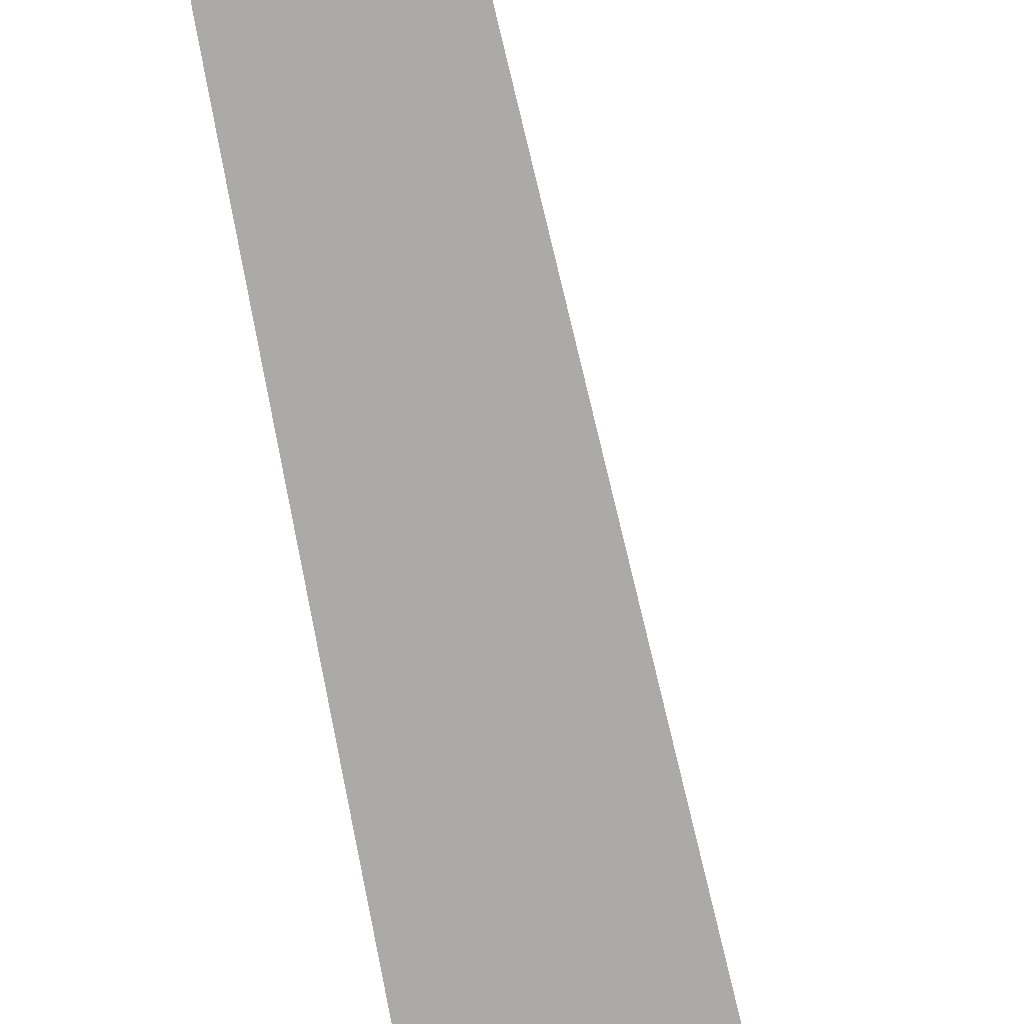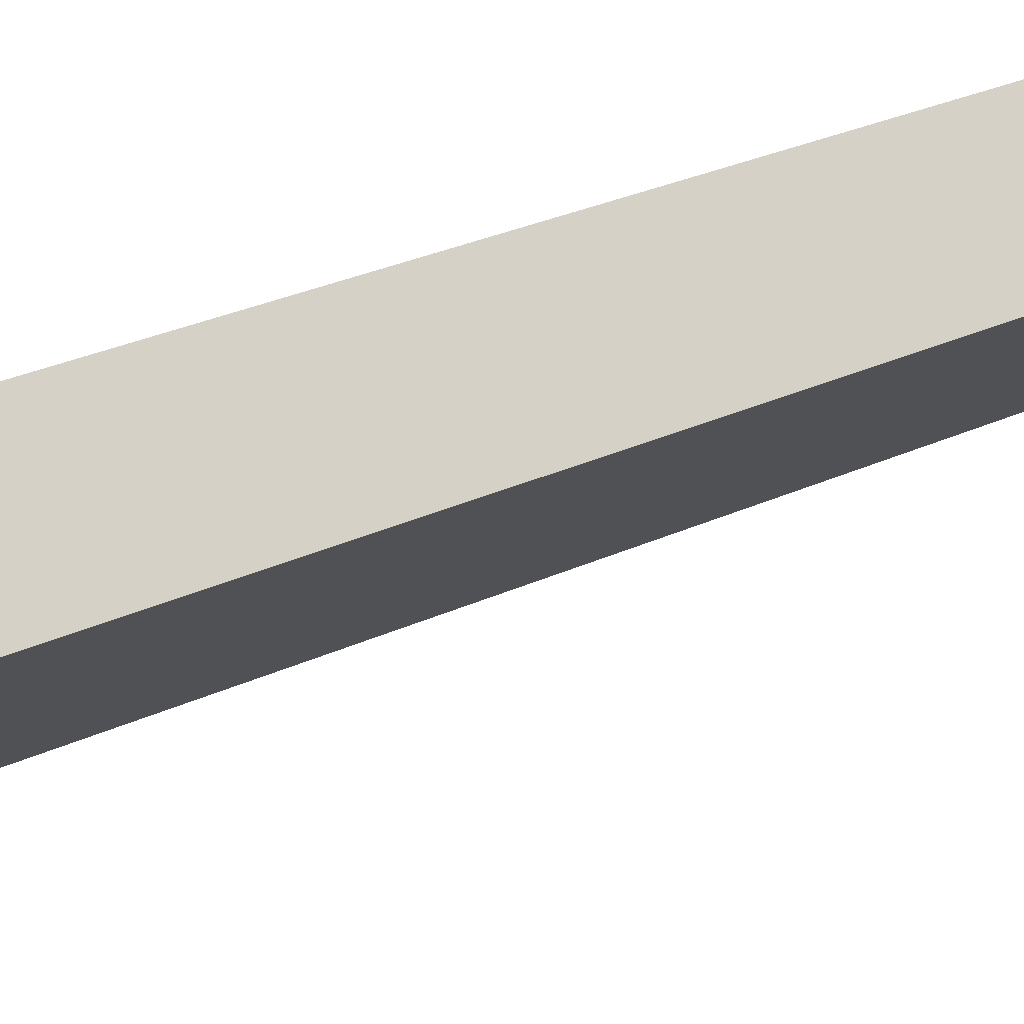
<metadata>
{"format":"obj","ext":"obj","renderer":"f3d","projection":"perspective","resolution":1024,"background":"white","views":[{"elev":-70.6,"azim":-168.7,"up":"+Y"},{"elev":-42.8,"azim":115.5,"up":"+Y"}]}
</metadata>
<code>
g
v 0 7.348e-17 -1.533
v -0.04714 -2.449e-17 0.06666
v 0.02357 0.04082 0.06666
v 0.02357 -0.04082 0.06666
g Spike
f 1 3 4
f 1 4 2
f 1 2 3
f 2 4 3

</code>
